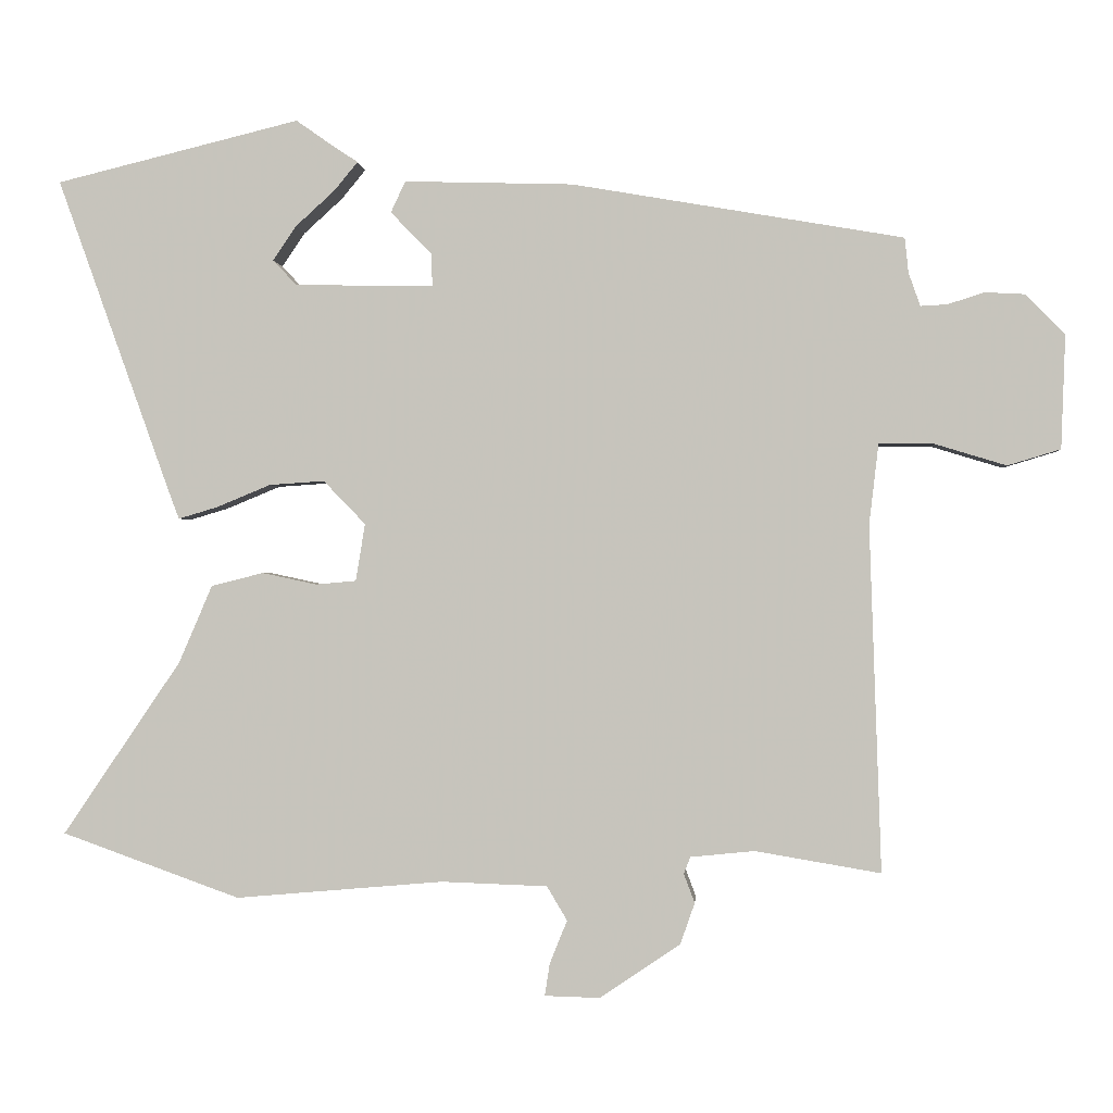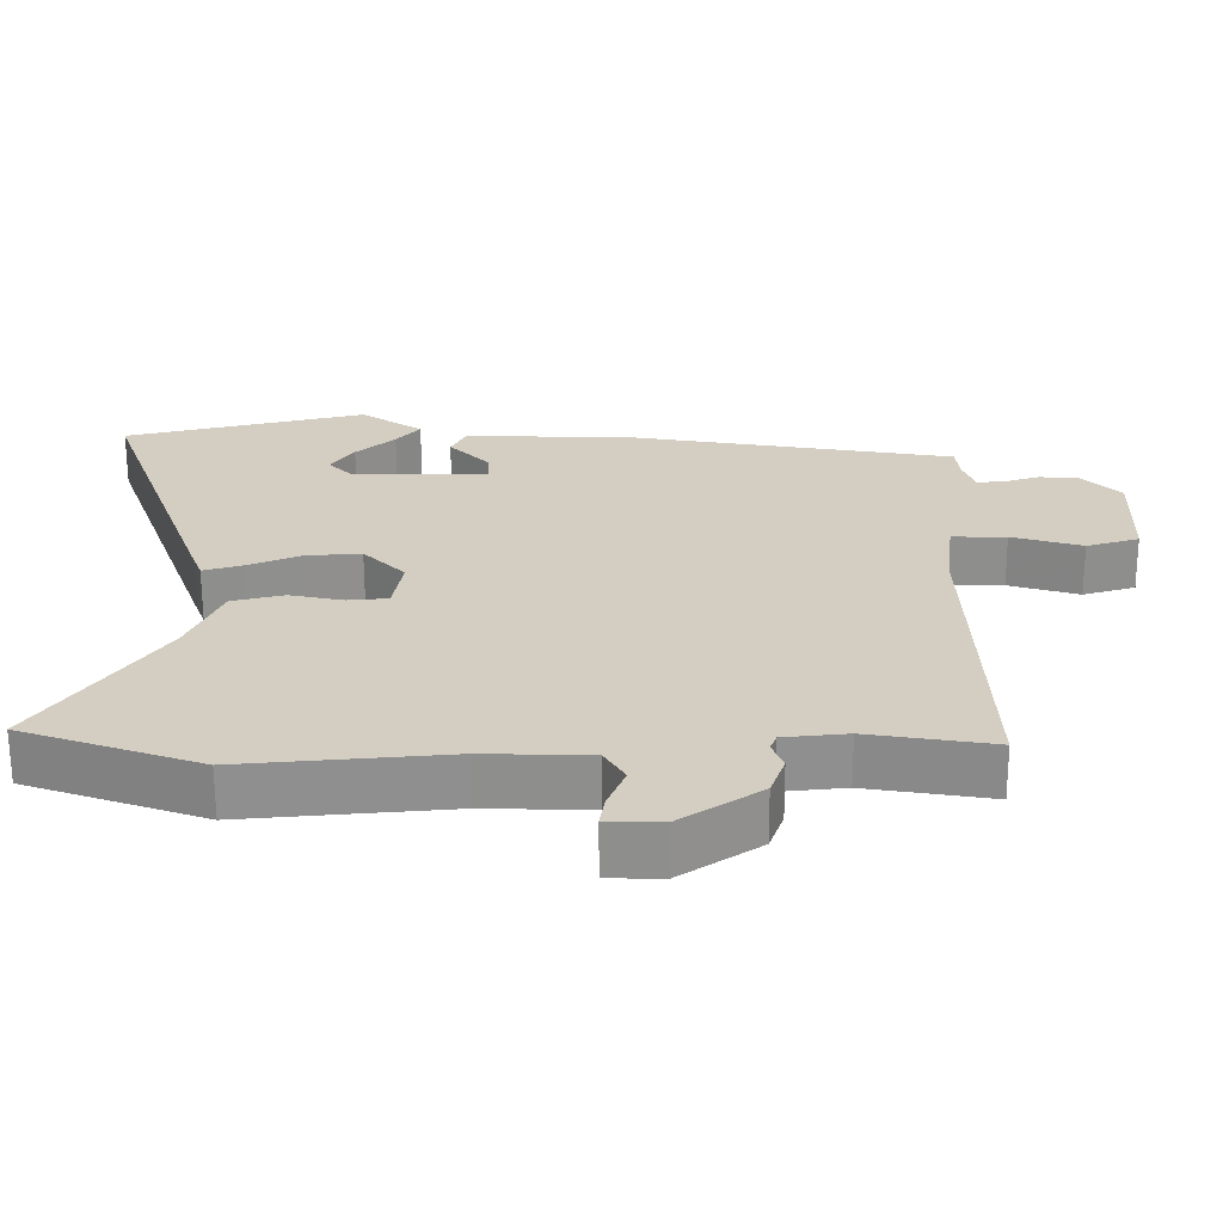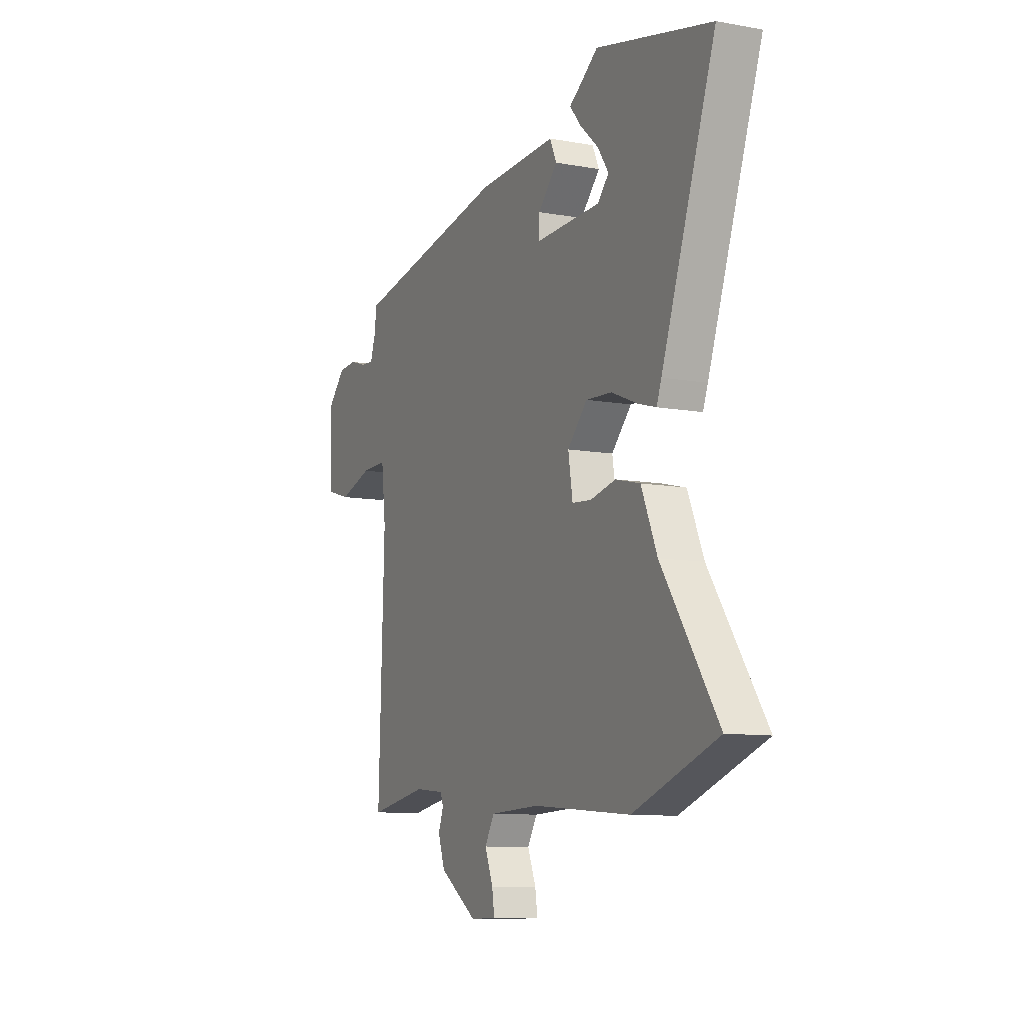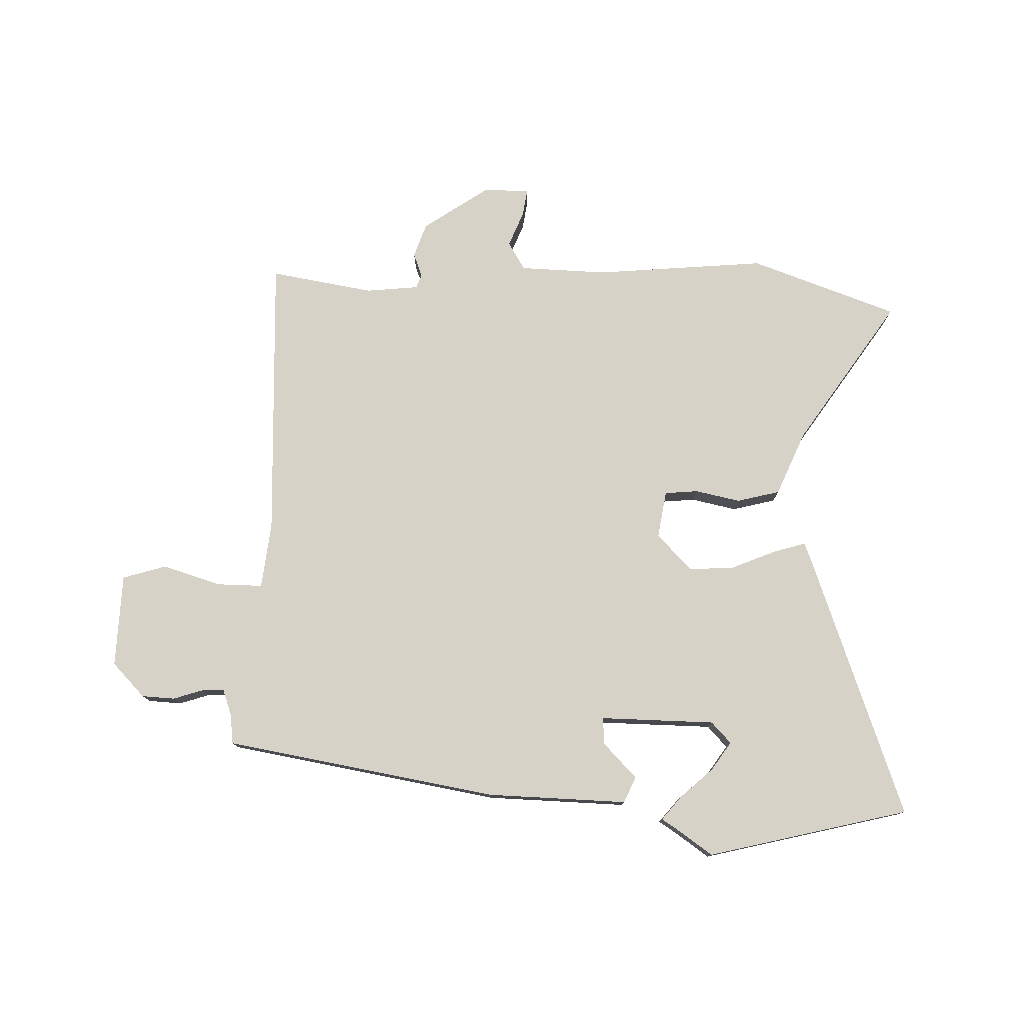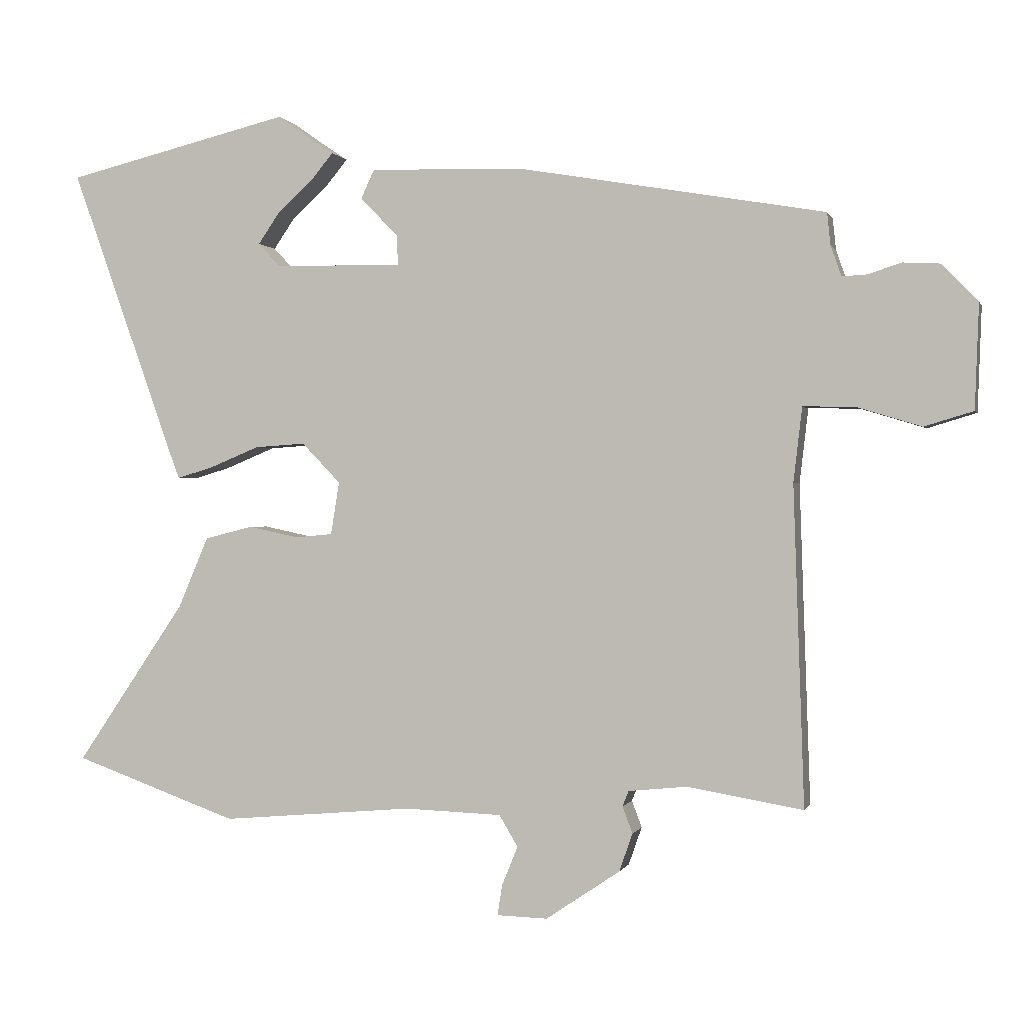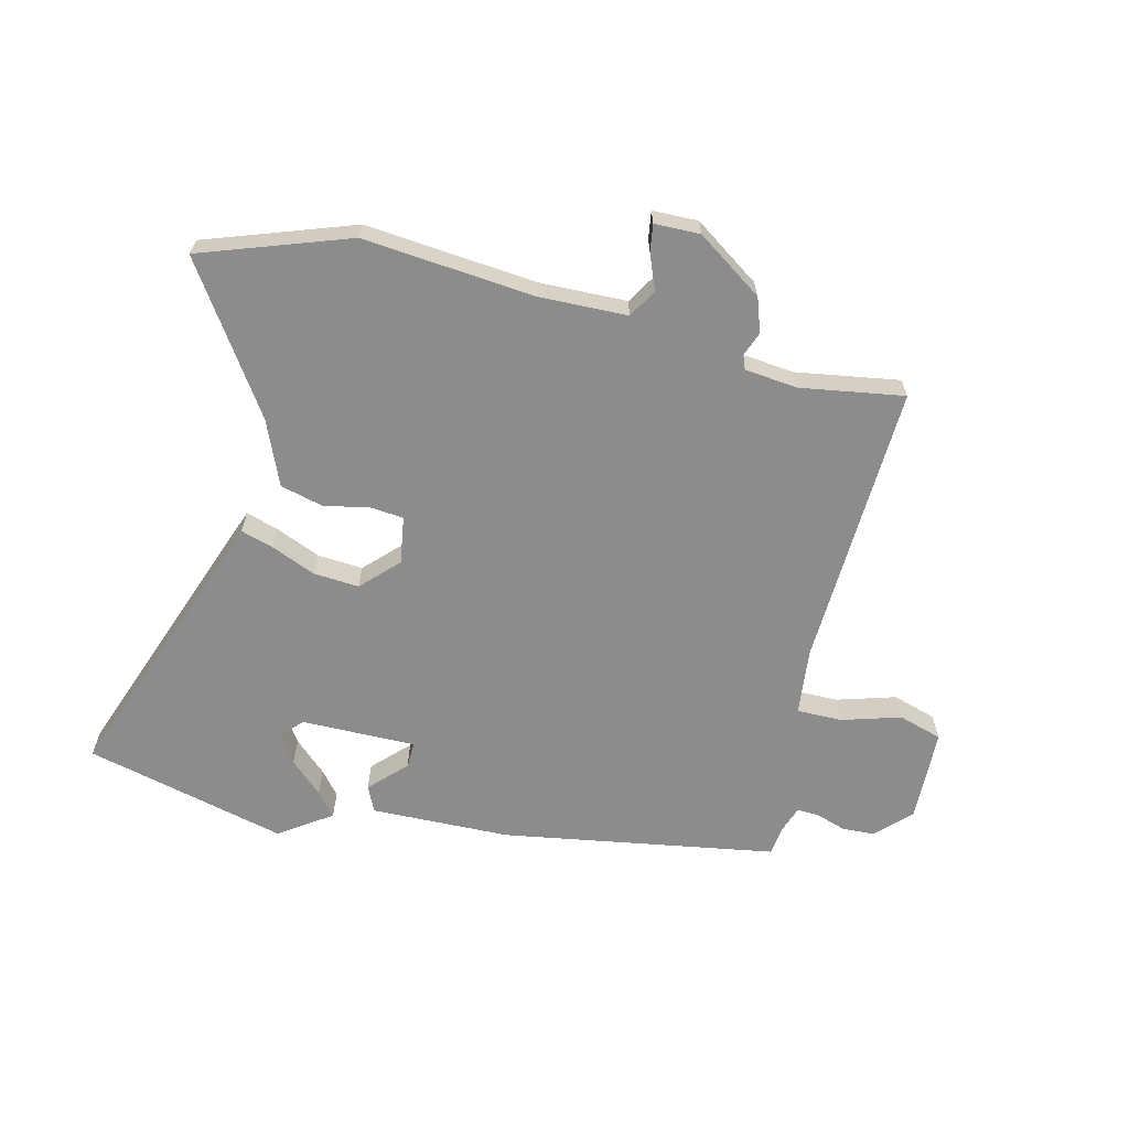
<metadata>
{"format":"obj","ext":"obj","renderer":"f3d","projection":"perspective","resolution":1024,"background":"white","views":[{"elev":-0.7,"azim":-175.4,"up":"+Z"},{"elev":-65.0,"azim":-179.8,"up":"+Z"},{"elev":-10.0,"azim":65.1,"up":"+Z"},{"elev":77.6,"azim":1.4,"up":"+Y"},{"elev":0.1,"azim":-165.6,"up":"+Z"},{"elev":-64.3,"azim":165.9,"up":"+Y"}]}
</metadata>
<code>
v -0.533 0.07 0.373
v -0.076 0.07 0.452
v 0.157 0.07 0.459
v 0.177 0.07 0.416
v 0.12 0.07 0.357
v 0.119 0.07 0.313
v 0.31 0.07 0.316
v 0.343 0.07 0.351
v 0.311 0.07 0.398
v 0.257 0.07 0.447
v 0.224 0.07 0.487
v 0.256 0.07 0.508
v 0.31 0.07 0.546
v 0.647 0.07 0.464
v 0.49 0.07 0.027
v 0.476 0.07 -0.01
v 0.422 0.07 0.006
v 0.347 0.07 0.037
v 0.271 0.07 0.042
v 0.213 0.07 -0.018
v 0.226 0.07 -0.097
v 0.282 0.07 -0.102
v 0.357 0.07 -0.086
v 0.429 0.07 -0.104
v 0.475 0.07 -0.211
v 0.638 0.07 -0.451
v 0.392 0.07 -0.539
v 0.105 0.07 -0.514
v -0.041 0.07 -0.519
v -0.069 0.07 -0.566
v -0.045 0.07 -0.625
v -0.038 0.07 -0.67
v -0.114 0.07 -0.672
v -0.225 0.07 -0.597
v -0.245 0.07 -0.54
v -0.23 0.07 -0.5
v -0.239 0.07 -0.477
v -0.327 0.07 -0.468
v -0.5 0.07 -0.497
v -0.484 0.07 -0.02
v -0.497 0.07 0.091
v -0.573 0.07 0.09
v -0.671 0.07 0.06
v -0.744 0.07 0.082
v -0.75 0.07 0.238
v -0.696 0.07 0.294
v -0.641 0.07 0.297
v -0.591 0.07 0.281
v -0.554 0.07 0.279
v -0.538 0.07 0.325
v -0.533 0 0.373
v -0.076 0 0.452
v 0.157 0 0.459
v 0.177 0 0.416
v 0.12 0 0.357
v 0.119 0 0.313
v 0.31 0 0.316
v 0.343 0 0.351
v 0.311 0 0.398
v 0.257 0 0.447
v 0.224 0 0.487
v 0.256 0 0.508
v 0.31 0 0.546
v 0.647 0 0.464
v 0.49 0 0.027
v 0.476 0 -0.01
v 0.422 0 0.006
v 0.347 0 0.037
v 0.271 0 0.042
v 0.213 0 -0.018
v 0.226 0 -0.097
v 0.282 0 -0.102
v 0.357 0 -0.086
v 0.429 0 -0.104
v 0.475 0 -0.211
v 0.638 0 -0.451
v 0.392 0 -0.539
v 0.105 0 -0.514
v -0.041 0 -0.519
v -0.069 0 -0.566
v -0.045 0 -0.625
v -0.038 0 -0.67
v -0.114 0 -0.672
v -0.225 0 -0.597
v -0.245 0 -0.54
v -0.23 0 -0.5
v -0.239 0 -0.477
v -0.327 0 -0.468
v -0.5 0 -0.497
v -0.484 0 -0.02
v -0.497 0 0.091
v -0.573 0 0.09
v -0.671 0 0.06
v -0.744 0 0.082
v -0.75 0 0.238
v -0.696 0 0.294
v -0.641 0 0.297
v -0.591 0 0.281
v -0.554 0 0.279
v -0.538 0 0.325
f 45 46 47 48
f 45 48 49
f 42 43 44 45
f 41 42 45 49
f 38 39 40
f 37 38 40 41
f 33 34 35 36
f 33 36 37
f 30 31 32 33
f 30 33 37 41
f 25 26 27 28
f 25 28 29
f 22 23 24 25
f 21 22 25 29
f 20 21 29
f 15 16 17 18
f 14 15 18
f 14 18 19
f 12 13 14
f 9 10 11 12
f 8 9 12 14
f 7 8 14 19
f 2 3 4 5
f 50 1 2 5
f 50 5 6
f 49 50 6
f 20 29 30 41
f 19 20 41 49
f 6 7 19 49
f 98 97 96 95
f 99 98 95
f 95 94 93 92
f 99 95 92 91
f 90 89 88
f 91 90 88 87
f 86 85 84 83
f 87 86 83
f 83 82 81 80
f 91 87 83 80
f 78 77 76 75
f 79 78 75
f 75 74 73 72
f 79 75 72 71
f 79 71 70
f 68 67 66 65
f 68 65 64
f 69 68 64
f 64 63 62
f 62 61 60 59
f 64 62 59 58
f 69 64 58 57
f 55 54 53 52
f 55 52 51 100
f 56 55 100
f 56 100 99
f 91 80 79 70
f 99 91 70 69
f 99 69 57 56
f 1 51 52 2
f 2 52 53 3
f 3 53 54 4
f 4 54 55 5
f 5 55 56 6
f 6 56 57 7
f 7 57 58 8
f 8 58 59 9
f 9 59 60 10
f 10 60 61 11
f 11 61 62 12
f 12 62 63 13
f 13 63 64 14
f 14 64 65 15
f 15 65 66 16
f 16 66 67 17
f 17 67 68 18
f 18 68 69 19
f 19 69 70 20
f 20 70 71 21
f 21 71 72 22
f 22 72 73 23
f 23 73 74 24
f 24 74 75 25
f 25 75 76 26
f 26 76 77 27
f 27 77 78 28
f 28 78 79 29
f 29 79 80 30
f 30 80 81 31
f 31 81 82 32
f 32 82 83 33
f 33 83 84 34
f 34 84 85 35
f 35 85 86 36
f 36 86 87 37
f 37 87 88 38
f 38 88 89 39
f 39 89 90 40
f 40 90 91 41
f 41 91 92 42
f 42 92 93 43
f 43 93 94 44
f 44 94 95 45
f 45 95 96 46
f 46 96 97 47
f 47 97 98 48
f 48 98 99 49
f 49 99 100 50
f 50 100 51 1

</code>
